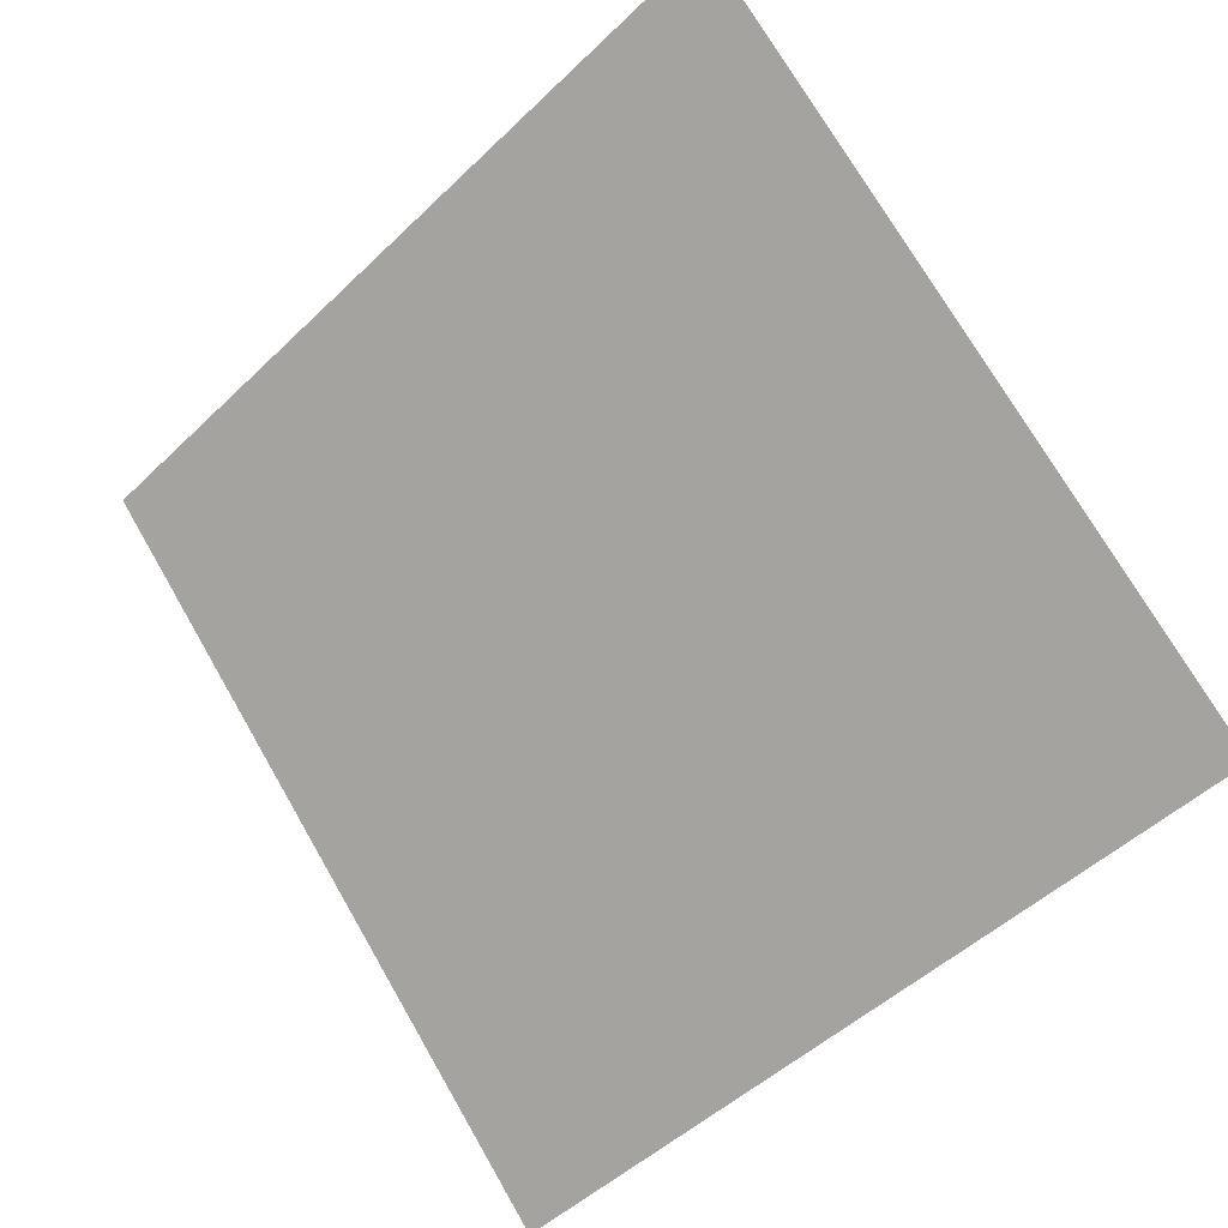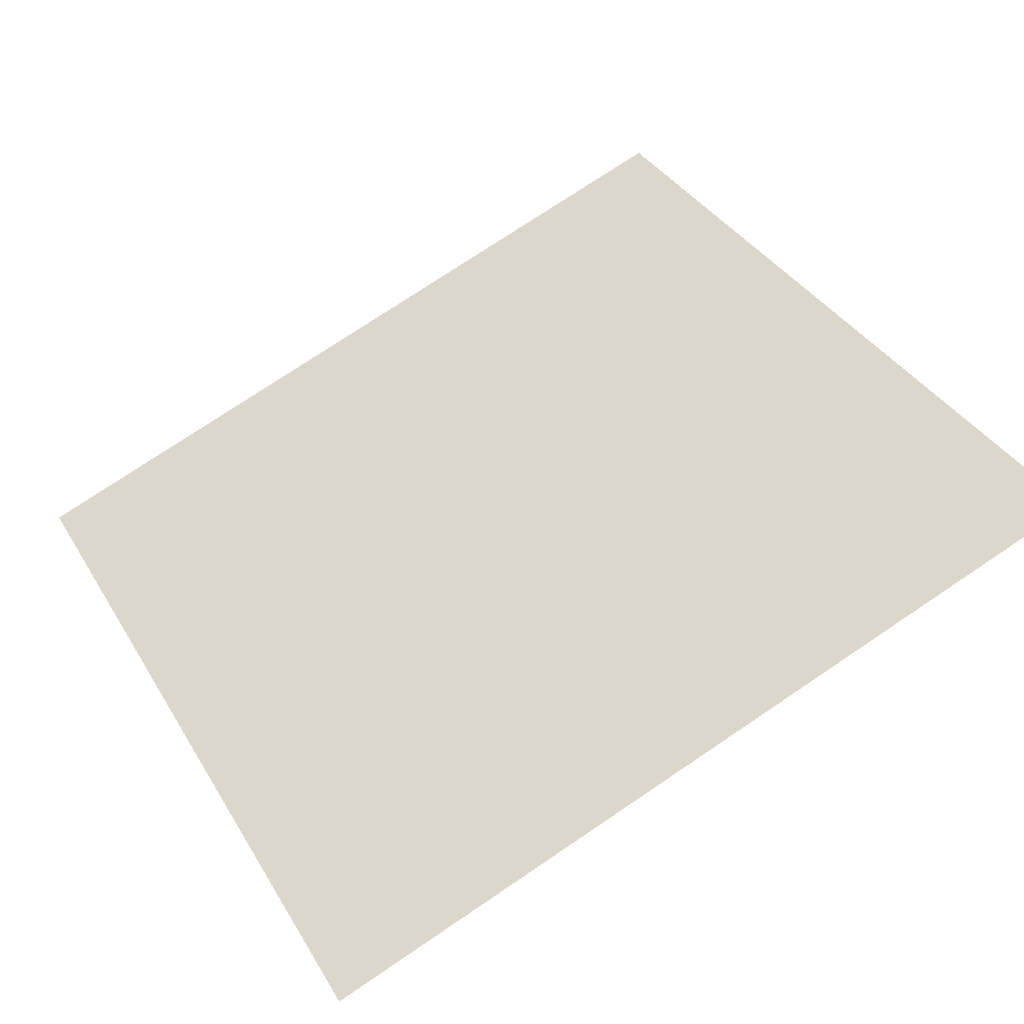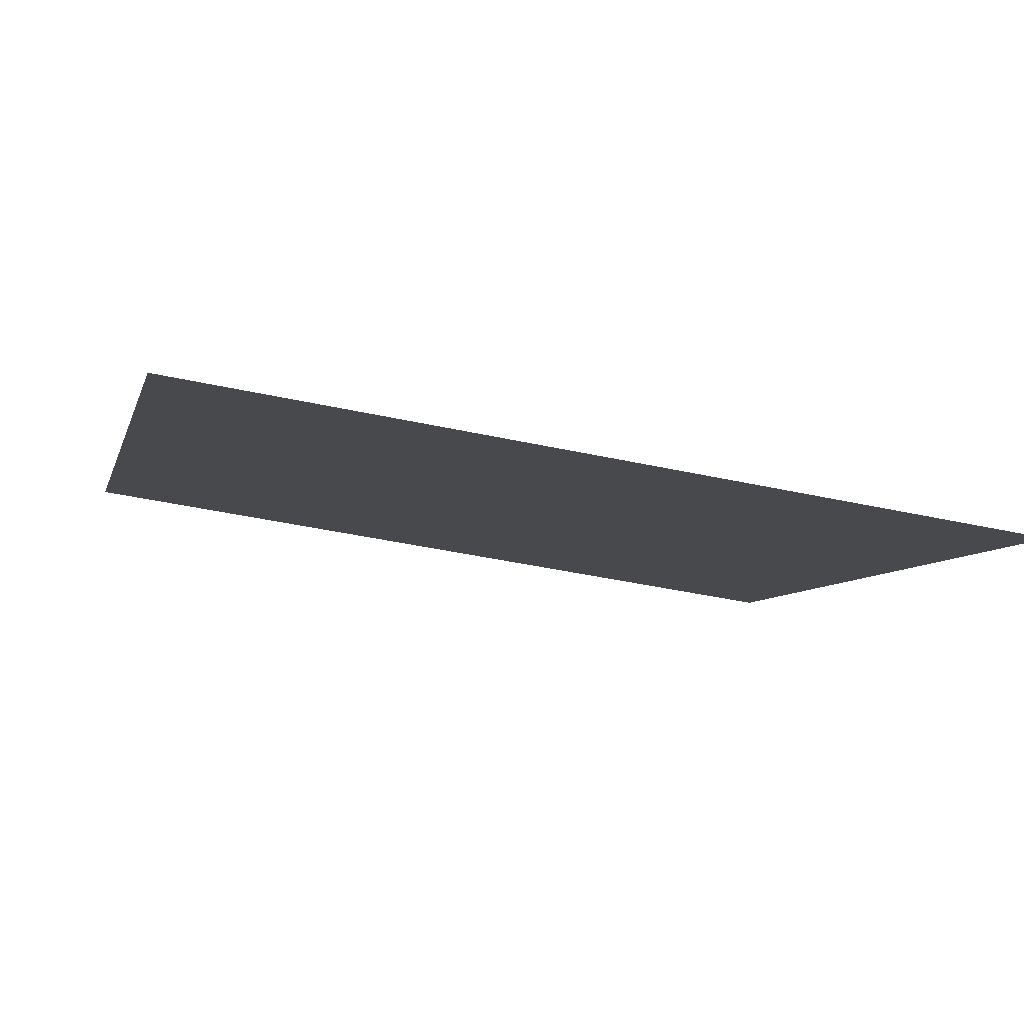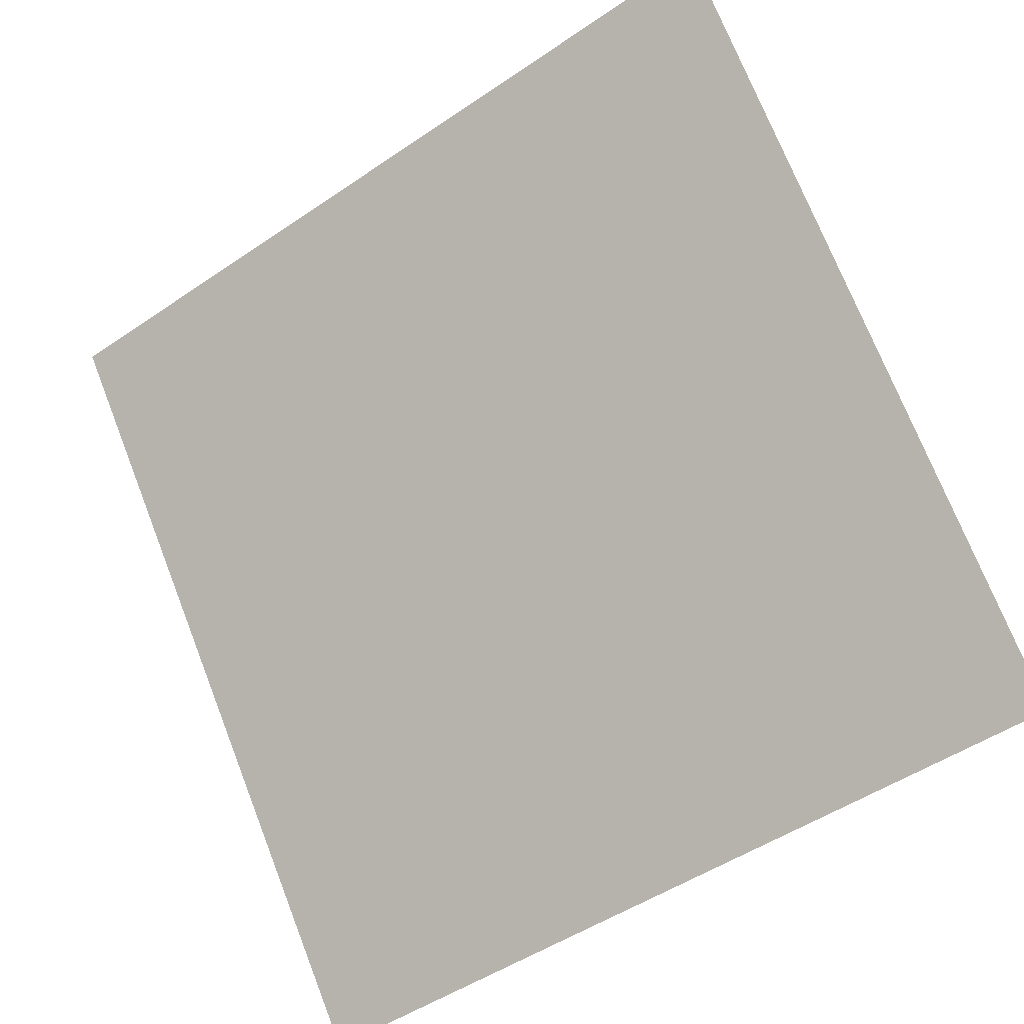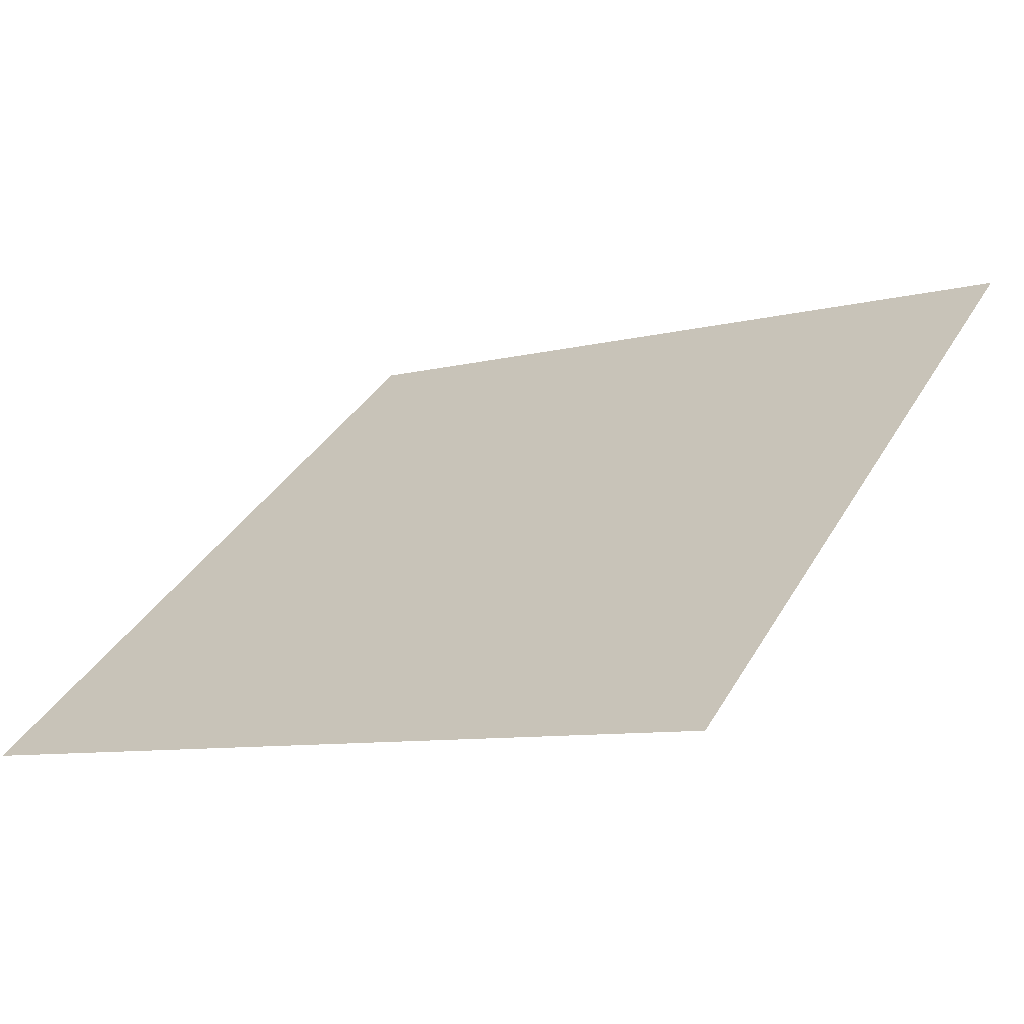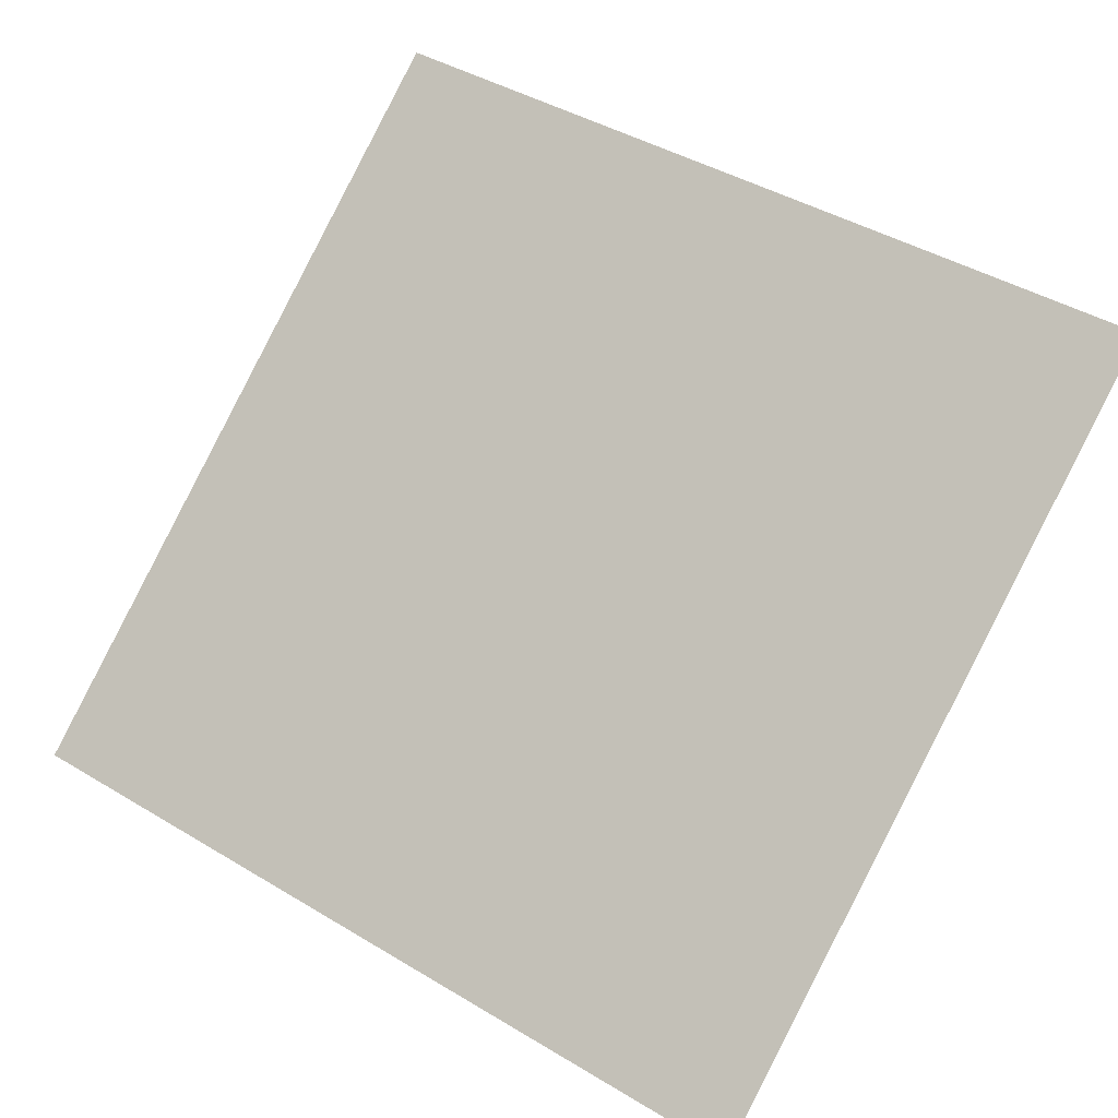
<metadata>
{"format":"obj","ext":"obj","renderer":"f3d","projection":"perspective","resolution":1024,"background":"white","views":[{"elev":74.7,"azim":-119.5,"up":"+Y"},{"elev":78.3,"azim":-33.3,"up":"+Y"},{"elev":-44.5,"azim":165.0,"up":"+Y"},{"elev":-48.5,"azim":-144.3,"up":"+Z"},{"elev":-6.5,"azim":-145.1,"up":"+Y"},{"elev":45.8,"azim":-144.2,"up":"+Y"}]}
</metadata>
<code>
v 0.1244 0.7712 0.4902
v 0.1179 0.7713 0.4903
v 0.118 0.7753 0.4955
v 0.1245 0.7751 0.4955
f 4 3 2 1

</code>
